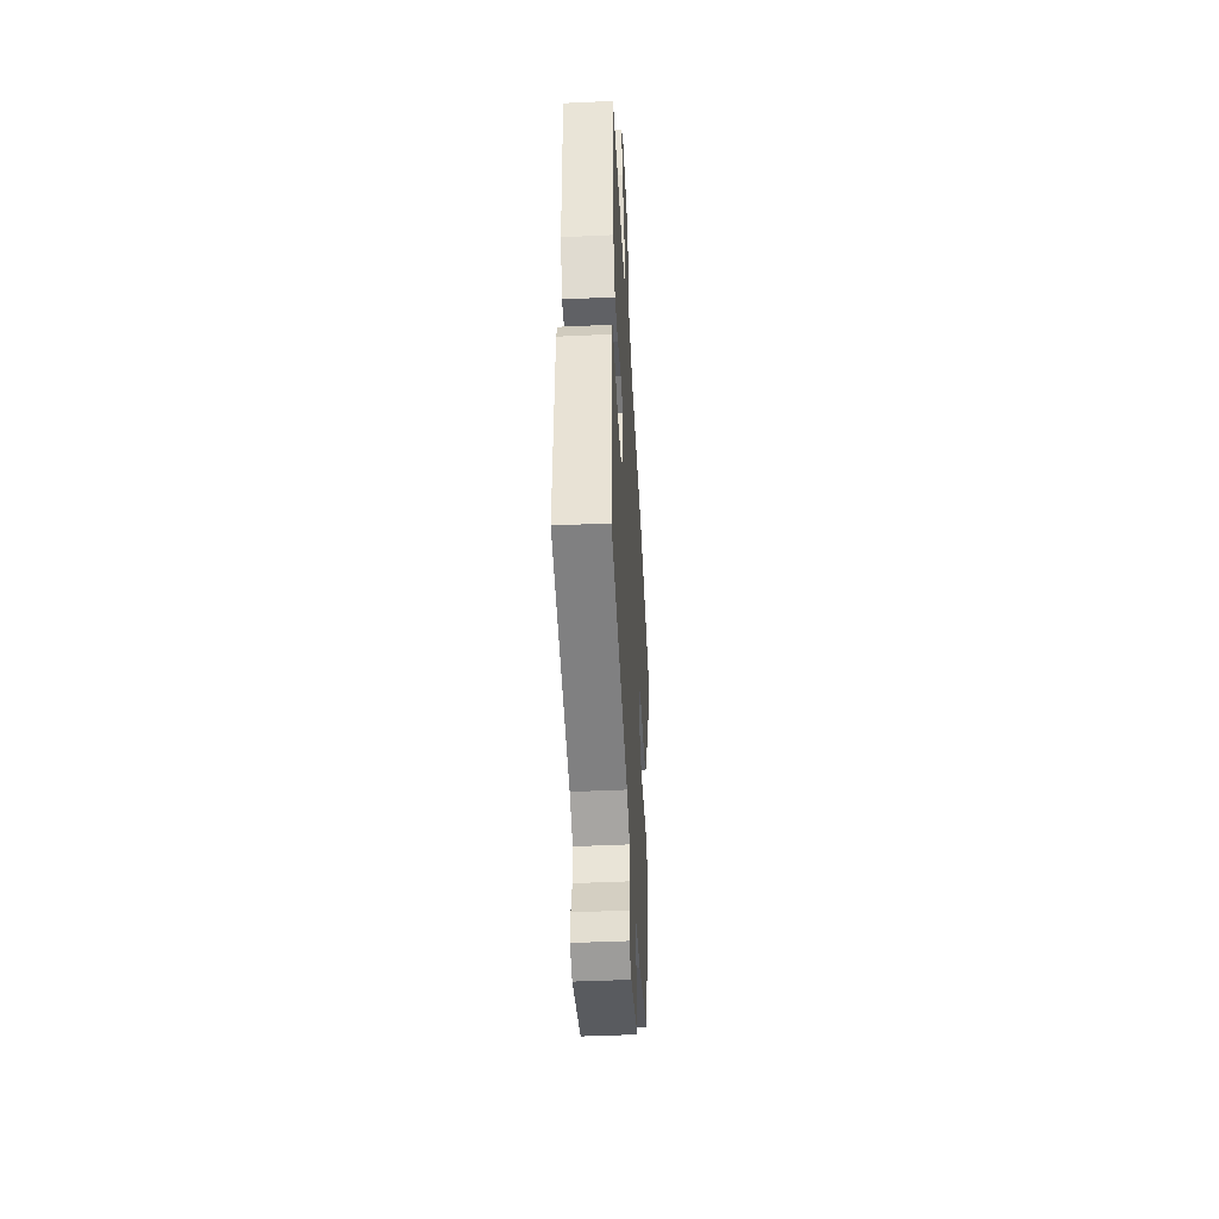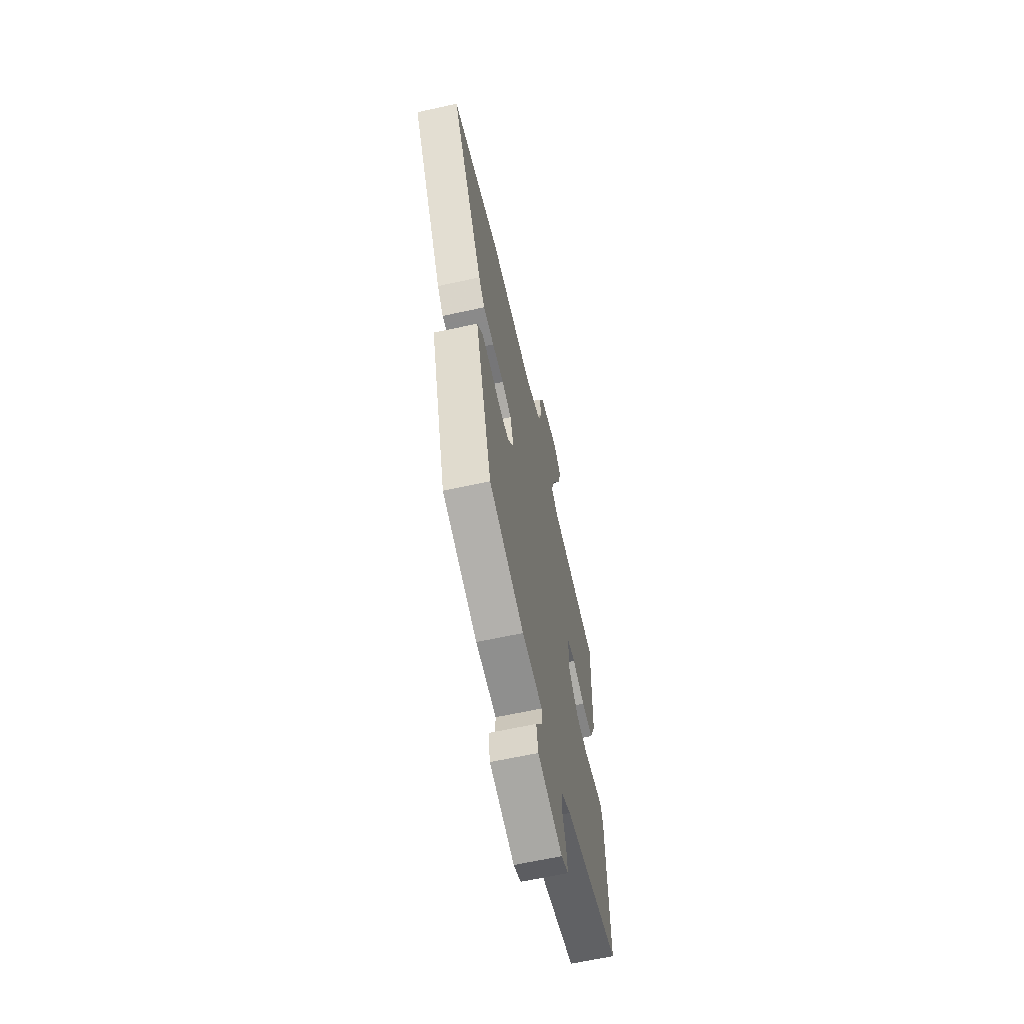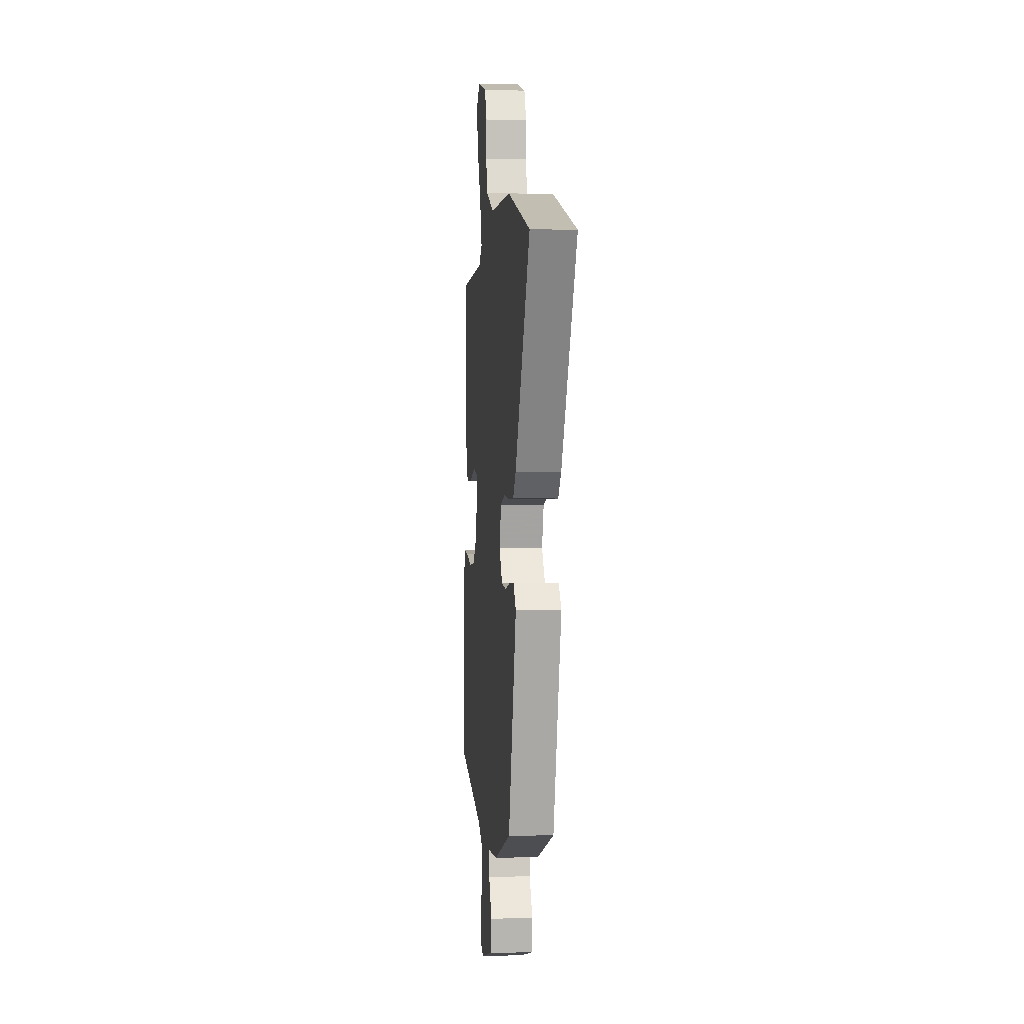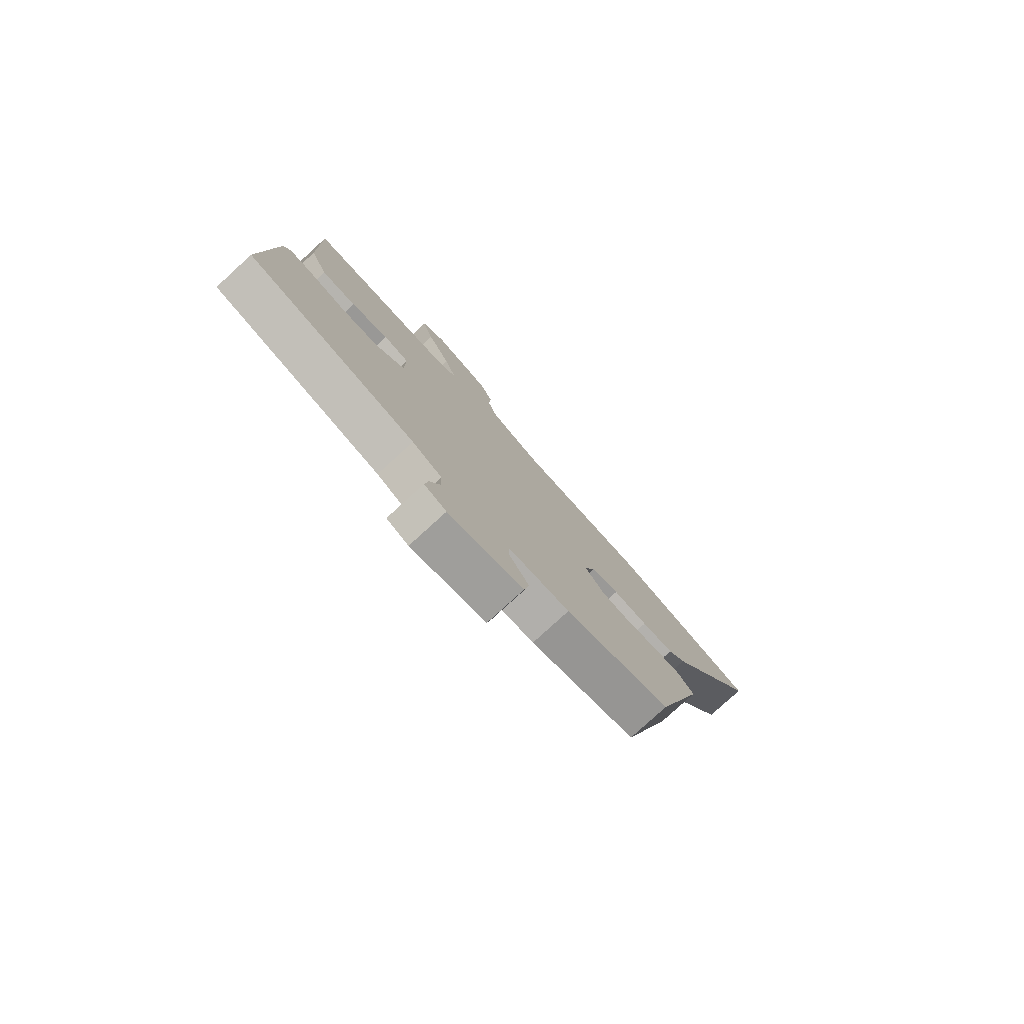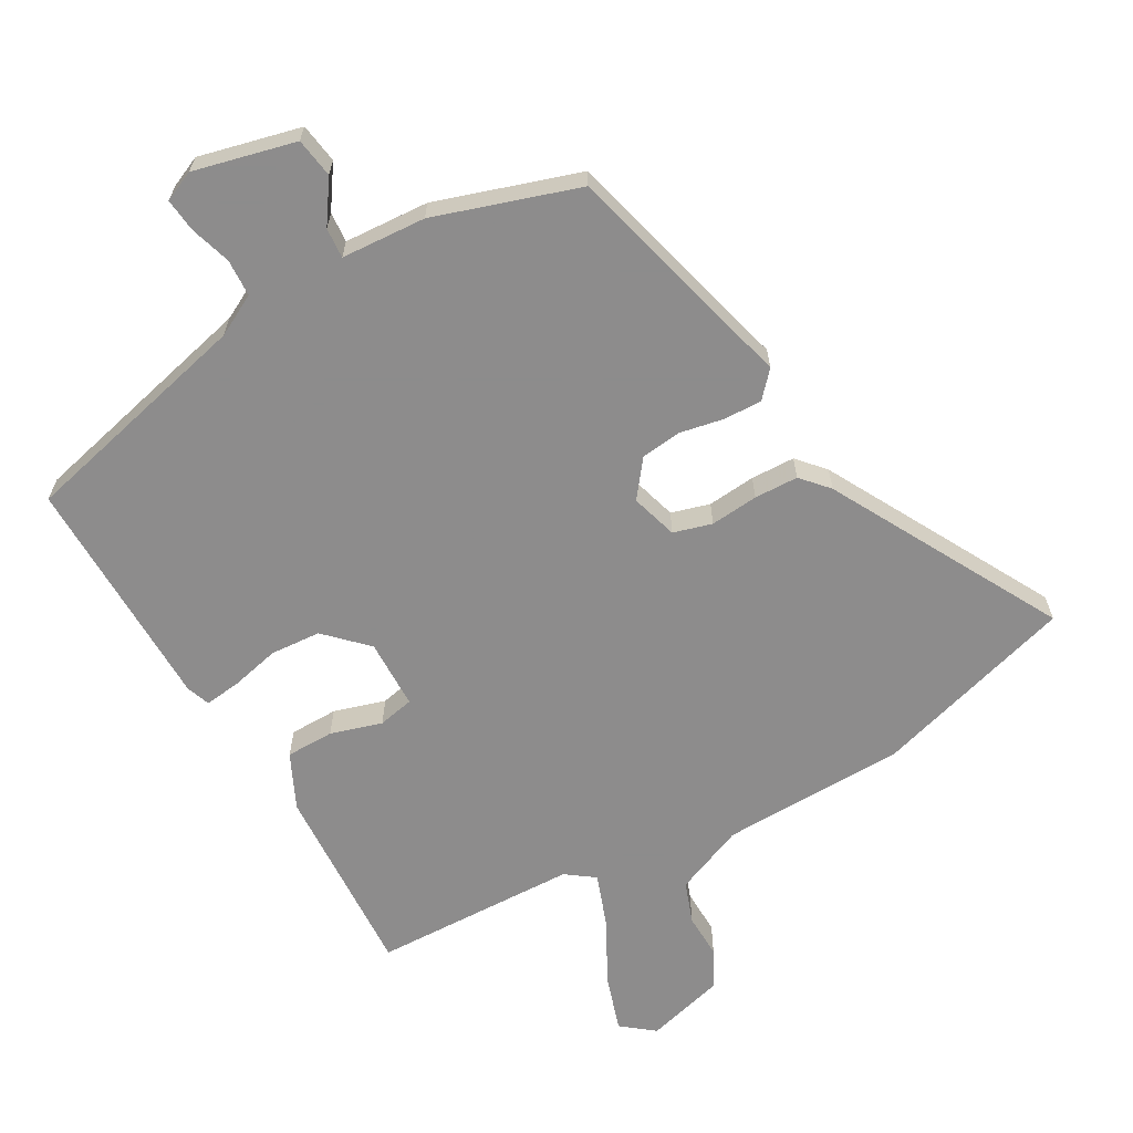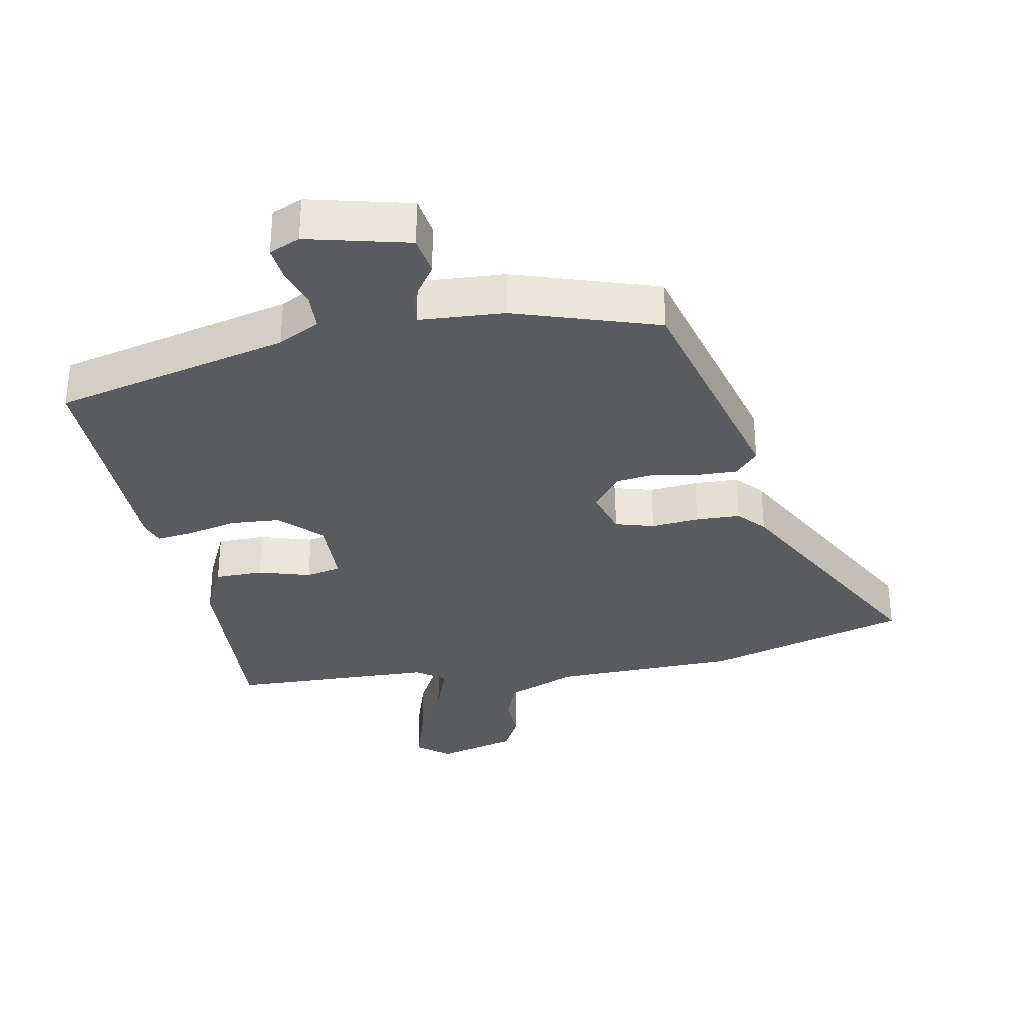
<metadata>
{"format":"obj","ext":"obj","renderer":"f3d","projection":"perspective","resolution":1024,"background":"white","views":[{"elev":-44.7,"azim":93.1,"up":"+Z"},{"elev":-63.6,"azim":-77.5,"up":"+Z"},{"elev":-1.0,"azim":-95.7,"up":"+Z"},{"elev":-79.3,"azim":132.4,"up":"+Z"},{"elev":-64.3,"azim":-152.2,"up":"+Y"},{"elev":-32.4,"azim":-171.0,"up":"+Y"}]}
</metadata>
<code>
v 0.513 0.07 -0.422
v 0.158 0.07 -0.52
v 0.096 0.07 -0.555
v 0.095 0.07 -0.612
v 0.116 0.07 -0.673
v 0.123 0.07 -0.724
v 0.077 0.07 -0.746
v -0.079 0.07 -0.713
v -0.09 0.07 -0.653
v -0.049 0.07 -0.588
v -0.047 0.07 -0.542
v -0.176 0.07 -0.538
v -0.396 0.07 -0.474
v -0.501 0.07 -0.118
v -0.467 0.07 -0.078
v -0.409 0.07 -0.078
v -0.341 0.07 -0.089
v -0.28 0.07 -0.08
v -0.239 0.07 -0.023
v -0.262 0.07 0.047
v -0.321 0.07 0.062
v -0.394 0.07 0.053
v -0.461 0.07 0.053
v -0.499 0.07 0.093
v -0.698 0.07 0.435
v -0.394 0.07 0.535
v -0.113 0.07 0.55
v -0.008 0.07 0.597
v 0.013 0.07 0.661
v 0.009 0.07 0.729
v 0.037 0.07 0.787
v 0.157 0.07 0.823
v 0.207 0.07 0.786
v 0.183 0.07 0.701
v 0.134 0.07 0.601
v 0.108 0.07 0.521
v 0.152 0.07 0.491
v 0.464 0.07 0.491
v 0.457 0.07 0.193
v 0.42 0.07 0.108
v 0.347 0.07 0.105
v 0.268 0.07 0.126
v 0.214 0.07 0.113
v 0.215 0.07 0.007
v 0.277 0.07 -0.051
v 0.354 0.07 -0.054
v 0.429 0.07 -0.034
v 0.483 0.07 -0.026
v 0.497 0.07 -0.062
v 0.513 0 -0.422
v 0.158 0 -0.52
v 0.096 0 -0.555
v 0.095 0 -0.612
v 0.116 0 -0.673
v 0.123 0 -0.724
v 0.077 0 -0.746
v -0.079 0 -0.713
v -0.09 0 -0.653
v -0.049 0 -0.588
v -0.047 0 -0.542
v -0.176 0 -0.538
v -0.396 0 -0.474
v -0.501 0 -0.118
v -0.467 0 -0.078
v -0.409 0 -0.078
v -0.341 0 -0.089
v -0.28 0 -0.08
v -0.239 0 -0.023
v -0.262 0 0.047
v -0.321 0 0.062
v -0.394 0 0.053
v -0.461 0 0.053
v -0.499 0 0.093
v -0.698 0 0.435
v -0.394 0 0.535
v -0.113 0 0.55
v -0.008 0 0.597
v 0.013 0 0.661
v 0.009 0 0.729
v 0.037 0 0.787
v 0.157 0 0.823
v 0.207 0 0.786
v 0.183 0 0.701
v 0.134 0 0.601
v 0.108 0 0.521
v 0.152 0 0.491
v 0.464 0 0.491
v 0.457 0 0.193
v 0.42 0 0.108
v 0.347 0 0.105
v 0.268 0 0.126
v 0.214 0 0.113
v 0.215 0 0.007
v 0.277 0 -0.051
v 0.354 0 -0.054
v 0.429 0 -0.034
v 0.483 0 -0.026
v 0.497 0 -0.062
f 49 1 2
f 48 49 2
f 47 48 2
f 46 47 2
f 45 46 2 3
f 44 45 3
f 43 44 3
f 40 41 42
f 39 40 42
f 38 39 42
f 37 38 42
f 36 37 42 43
f 33 34 35
f 32 33 35
f 31 32 35
f 30 31 35
f 29 30 35
f 28 29 35 36
f 36 43 3
f 28 36 3
f 27 28 3
f 25 26 27
f 24 25 27
f 23 24 27
f 22 23 27
f 21 22 27
f 15 16 17
f 14 15 17
f 13 14 17
f 12 13 17
f 11 12 17
f 11 17 18
f 8 9 10
f 7 8 10
f 6 7 10
f 5 6 10
f 4 5 10
f 4 10 11
f 11 18 19
f 4 11 19
f 3 4 19
f 20 21 27
f 3 19 20 27
f 51 50 98
f 51 98 97
f 51 97 96
f 51 96 95
f 52 51 95 94
f 52 94 93
f 52 93 92
f 91 90 89
f 91 89 88
f 91 88 87
f 91 87 86
f 92 91 86 85
f 84 83 82
f 84 82 81
f 84 81 80
f 84 80 79
f 84 79 78
f 85 84 78 77
f 52 92 85
f 52 85 77
f 52 77 76
f 76 75 74
f 76 74 73
f 76 73 72
f 76 72 71
f 76 71 70
f 66 65 64
f 66 64 63
f 66 63 62
f 66 62 61
f 66 61 60
f 67 66 60
f 59 58 57
f 59 57 56
f 59 56 55
f 59 55 54
f 59 54 53
f 60 59 53
f 68 67 60
f 68 60 53
f 68 53 52
f 76 70 69
f 76 69 68 52
f 1 50 51 2
f 2 51 52 3
f 3 52 53 4
f 4 53 54 5
f 5 54 55 6
f 6 55 56 7
f 7 56 57 8
f 8 57 58 9
f 9 58 59 10
f 10 59 60 11
f 11 60 61 12
f 12 61 62 13
f 13 62 63 14
f 14 63 64 15
f 15 64 65 16
f 16 65 66 17
f 17 66 67 18
f 18 67 68 19
f 19 68 69 20
f 20 69 70 21
f 21 70 71 22
f 22 71 72 23
f 23 72 73 24
f 24 73 74 25
f 25 74 75 26
f 26 75 76 27
f 27 76 77 28
f 28 77 78 29
f 29 78 79 30
f 30 79 80 31
f 31 80 81 32
f 32 81 82 33
f 33 82 83 34
f 34 83 84 35
f 35 84 85 36
f 36 85 86 37
f 37 86 87 38
f 38 87 88 39
f 39 88 89 40
f 40 89 90 41
f 41 90 91 42
f 42 91 92 43
f 43 92 93 44
f 44 93 94 45
f 45 94 95 46
f 46 95 96 47
f 47 96 97 48
f 48 97 98 49
f 49 98 50 1

</code>
